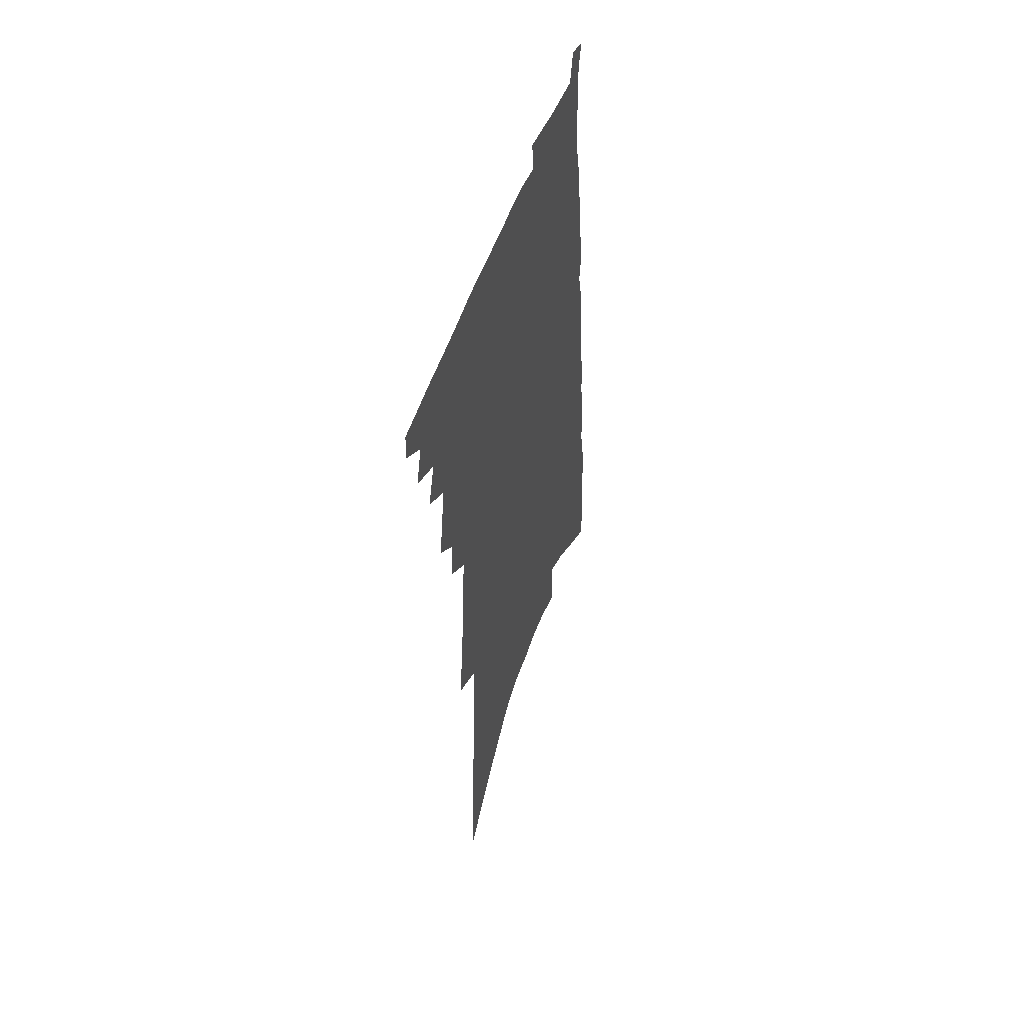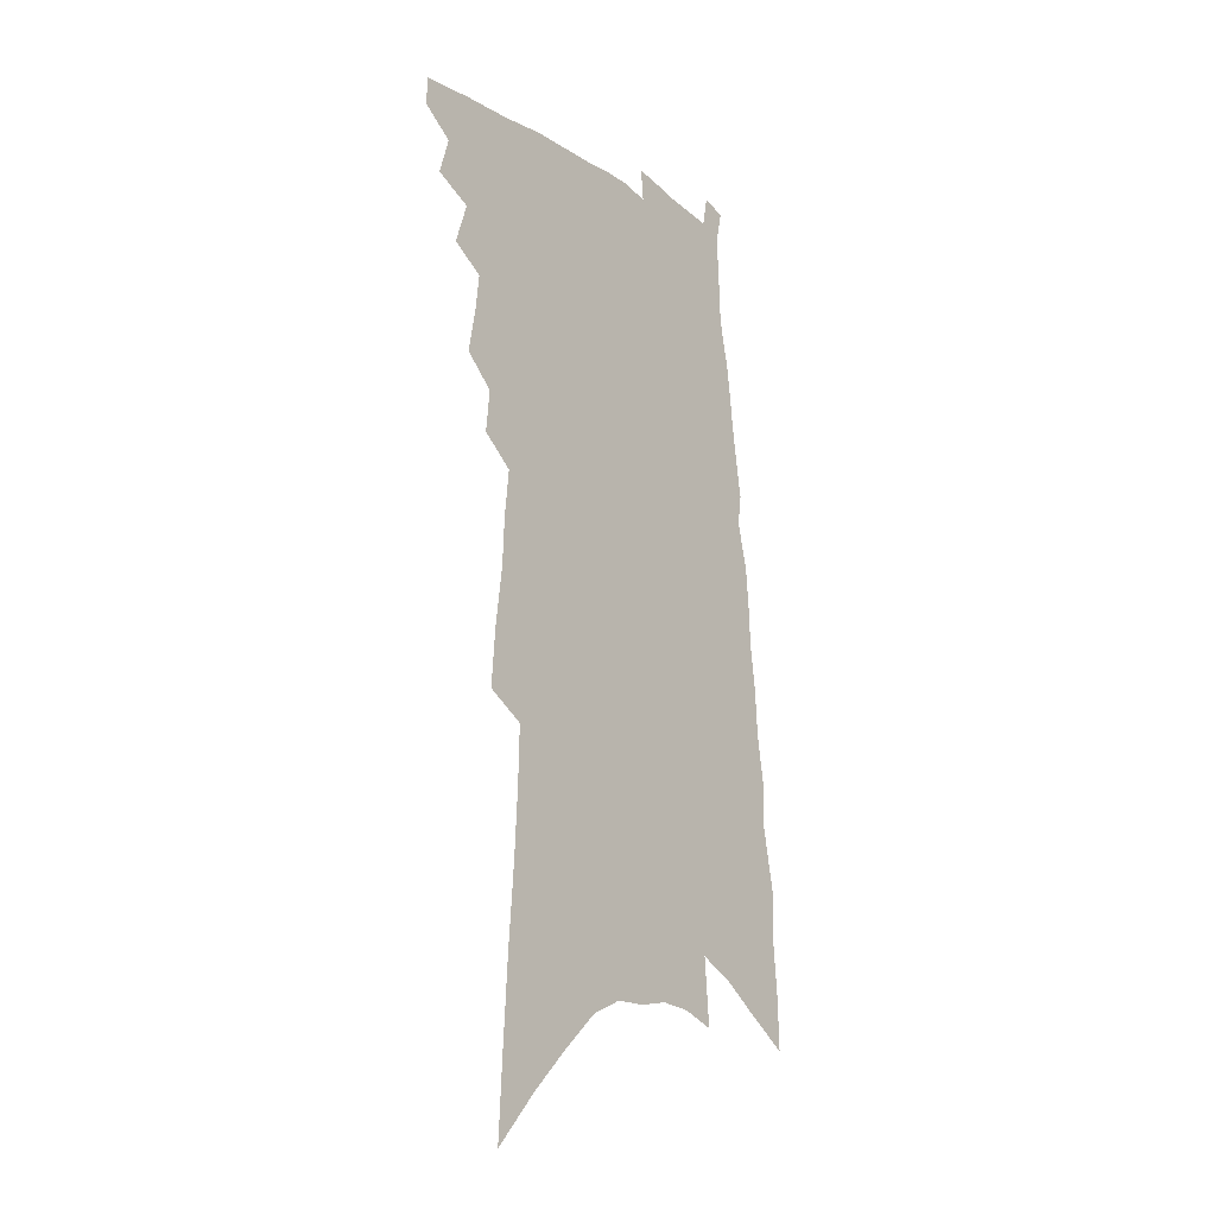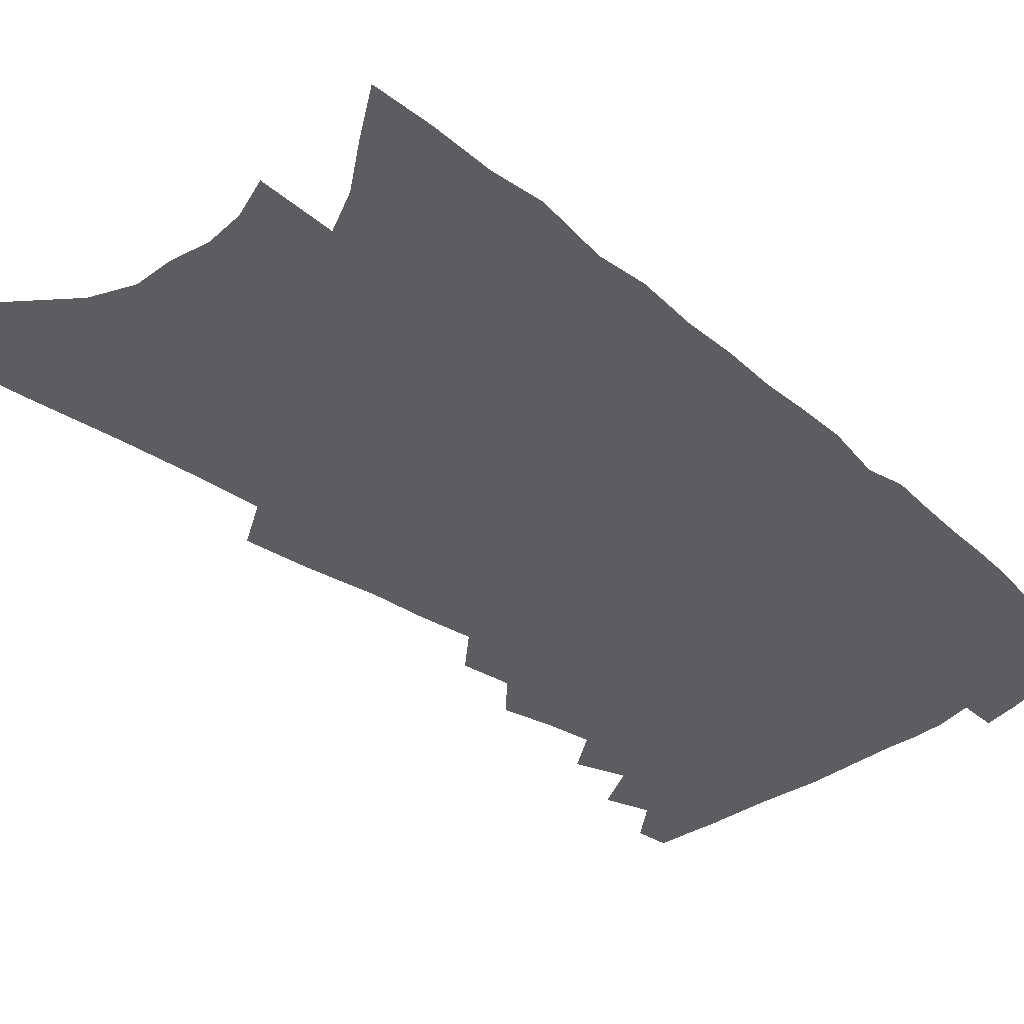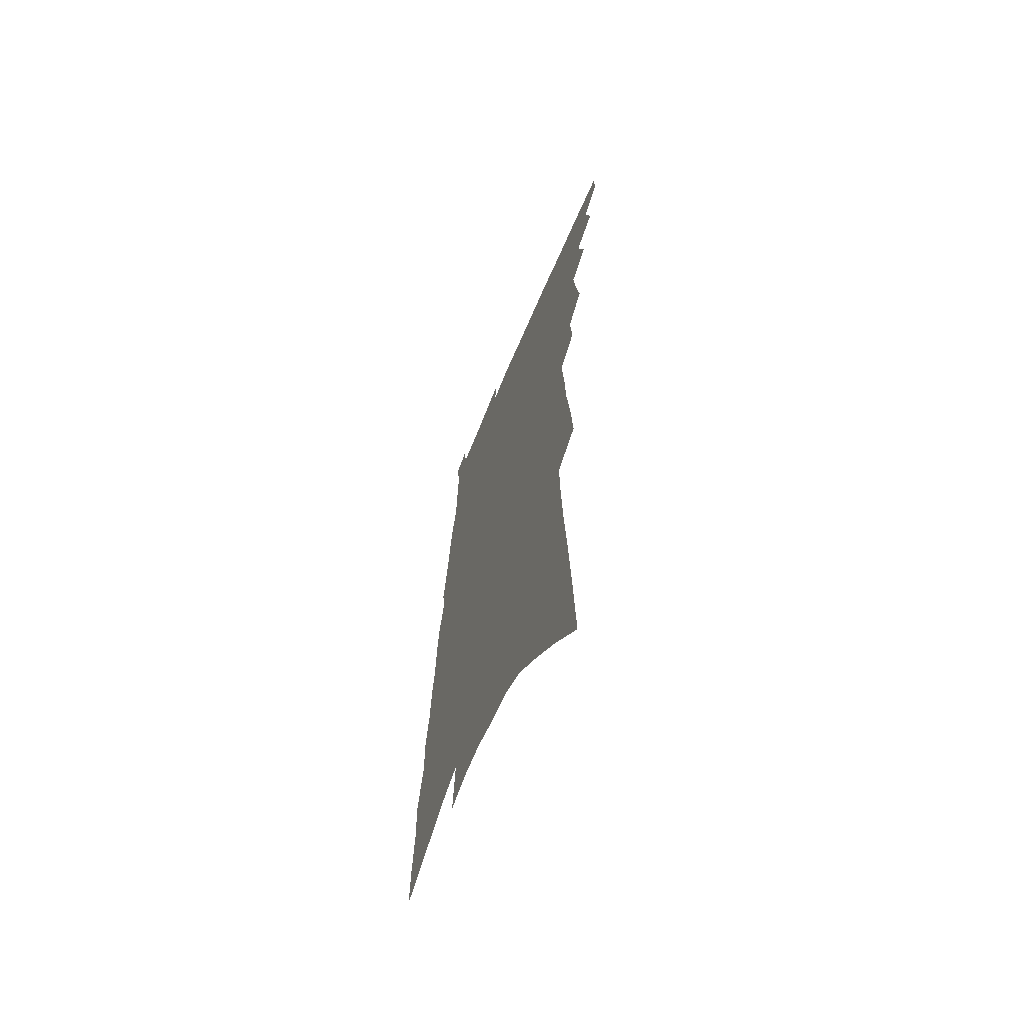
<metadata>
{"format":"obj","ext":"obj","renderer":"f3d","projection":"perspective","resolution":1024,"background":"white","views":[{"elev":52.6,"azim":-70.1,"up":"+Y"},{"elev":-20.3,"azim":-52.4,"up":"+Y"},{"elev":-36.4,"azim":46.8,"up":"+Z"},{"elev":-64.3,"azim":-112.3,"up":"+Y"}]}
</metadata>
<code>
v 554.6 418 0
v 554.9 424.4 0
v 559.3 404 0
v 561.9 412.7 0
v 561.9 418.9 0
v 561 425.1 0
v 564.9 390.1 0
v 568.1 399.8 0
v 568.1 406.6 0
v 568.8 413.6 0
v 568 419.7 0
v 567.1 426 0
v 569.7 366.7 0
v 571.6 376.8 0
v 572.6 385.3 0
v 575.1 394.8 0
v 574.8 401 0
v 575.1 407.9 0
v 574.8 414.1 0
v 574.2 420.2 0
v 573.3 426.6 0
v 575.6 350.7 0
v 576.6 360.4 0
v 578.6 370.9 0
v 580 380.5 0
v 581.2 389 0
v 581.3 395.4 0
v 581.7 402.2 0
v 581.5 408.5 0
v 581.1 414.7 0
v 580.3 420.9 0
v 579.6 427.2 0
v 578.7 296.1 0
v 579.8 309.3 0
v 581.5 323.1 0
v 582 333.6 0
v 583.1 344.7 0
v 584.6 355.5 0
v 585.4 364.7 0
v 585.7 372.8 0
v 586.1 380.4 0
v 587.3 388.9 0
v 588.1 396.5 0
v 588.2 403.1 0
v 587.8 409.2 0
v 587.2 415.3 0
v 586.5 421.6 0
v 585.6 428 0
v 583 206.7 0
v 584.1 225.9 0
v 585.2 244.4 0
v 586.6 262.6 0
v 587.4 277.9 0
v 587.8 291 0
v 589.1 305.5 0
v 589.6 317.3 0
v 590 328.2 0
v 590.7 338.9 0
v 591.3 348.6 0
v 592.2 358.6 0
v 592.6 367 0
v 593.5 375.8 0
v 594 383.5 0
v 594.3 390.8 0
v 594.5 397.5 0
v 594.4 403.6 0
v 594.4 409.7 0
v 593.7 415.8 0
v 592.7 422.2 0
v 591.7 428.9 0
v 593.6 218.5 0
v 594.5 237.6 0
v 595.8 256.8 0
v 596.1 271.3 0
v 596.8 286.1 0
v 596.5 297.3 0
v 597.4 310.8 0
v 598.1 322.9 0
v 598.3 333.1 0
v 598.6 342.9 0
v 598.8 351.8 0
v 599.2 360.6 0
v 599.6 369.2 0
v 600 377 0
v 600.4 384.9 0
v 600.6 391.8 0
v 600.6 398 0
v 600.6 404.2 0
v 600.5 410.2 0
v 599.8 416.2 0
v 599 422.6 0
v 598 429.3 0
v 603.2 228.1 0
v 603.5 245.3 0
v 604.5 263.9 0
v 604.7 278.3 0
v 604.7 290.8 0
v 604.7 302.7 0
v 604.8 313.7 0
v 605 324.9 0
v 605.4 335.8 0
v 605.3 344.4 0
v 605.7 353.9 0
v 605.7 362 0
v 606.1 370.4 0
v 606.2 377.9 0
v 606.5 385.4 0
v 606.6 392.3 0
v 606.7 398.8 0
v 606.5 404.6 0
v 606.3 410.6 0
v 606 416.5 0
v 605.4 422.7 0
v 604.3 429.6 0
v 612.3 236.4 0
v 612.4 253.9 0
v 612.4 268.8 0
v 612.1 281 0
v 611.9 292.7 0
v 611.7 303.8 0
v 612 317 0
v 611.9 327 0
v 611.9 336.4 0
v 612.1 346.6 0
v 612 354.4 0
v 612 362.4 0
v 612.2 370.8 0
v 612.4 378.8 0
v 612.5 386 0
v 612.6 392.9 0
v 612.5 398.7 0
v 612.5 404.9 0
v 612.4 410.9 0
v 612 416.8 0
v 611.6 422.8 0
v 610.6 429.9 0
v 620.3 240.2 0
v 620.1 256.7 0
v 619.7 270.8 0
v 619.4 284.1 0
v 618.9 294.2 0
v 618.9 307.2 0
v 618.7 317.6 0
v 618.6 327.9 0
v 618.5 338 0
v 618.4 346.8 0
v 618.4 355.5 0
v 618.3 363.7 0
v 618.4 372.1 0
v 618.3 379.1 0
v 618.3 385.5 0
v 618.5 393.4 0
v 618.5 399.2 0
v 618.5 405.4 0
v 618.3 411.3 0
v 617.9 417.3 0
v 617.7 423.2 0
v 616.7 430.7 0
v 628.1 240.5 0
v 627.5 257.9 0
v 626.9 272.7 0
v 626.5 285.2 0
v 626.1 296.4 0
v 625.8 306.3 0
v 625.5 317.1 0
v 625.2 327.4 0
v 624.9 337.8 0
v 624.7 347.6 0
v 624.6 355.6 0
v 624.5 364.1 0
v 624.4 371.9 0
v 624.3 379.5 0
v 624.3 386.4 0
v 624.2 393.2 0
v 624.3 399.1 0
v 624.4 405.9 0
v 624.3 411.5 0
v 624.2 417.4 0
v 623.8 423.6 0
v 622.9 430.8 0
v 635.9 242.2 0
v 634.9 258.7 0
v 634.4 270.6 0
v 633.6 284.7 0
v 633.1 295.9 0
v 632.7 306.2 0
v 632.1 317.3 0
v 631.7 327.5 0
v 631.5 336.9 0
v 631 347.1 0
v 630.9 355.1 0
v 630.6 363.9 0
v 630.5 371.4 0
v 630.2 379.3 0
v 630.1 386.2 0
v 629.9 393.1 0
v 630.2 398.9 0
v 630.1 405.6 0
v 630.2 411.6 0
v 630.2 417.5 0
v 630.2 423.4 0
v 630.1 429.7 0
v 629.4 437.1 0
v 643.7 241.7 0
v 642.6 257.4 0
v 641.7 270.6 0
v 641.7 280.4 0
v 640.2 295.2 0
v 639.5 306.5 0
v 638.8 317.2 0
v 638.2 327.7 0
v 638 336 0
v 637.4 346.2 0
v 637.3 354.3 0
v 637.3 361.9 0
v 636.7 370.7 0
v 636.3 378.6 0
v 636.1 385.5 0
v 635.9 392.4 0
v 636 398.8 0
v 635.9 405.7 0
v 636 411.5 0
v 636.1 417.4 0
v 636.3 423.3 0
v 636.3 429.4 0
v 635.9 436.2 0
v 652 239.1 0
v 650.7 254.4 0
v 649.7 267.7 0
v 648.9 279.9 0
v 647.7 293.1 0
v 646.6 305.3 0
v 645.5 316.8 0
v 645 326.5 0
v 644.6 335.5 0
v 644 345 0
v 644.2 352.5 0
v 643.6 361.2 0
v 643.2 369.3 0
v 642.6 377.6 0
v 642.3 384.8 0
v 641.7 392.4 0
v 642.1 398.3 0
v 641.8 405.1 0
v 641.9 411.3 0
v 642 417.2 0
v 642.2 423.1 0
v 642.4 428.9 0
v 642.4 435.2 0
v 659.2 250.7 0
v 657.9 264.4 0
v 656.4 278.2 0
v 655.9 289.2 0
v 655.1 300.7 0
v 654 311.9 0
v 652.8 322.9 0
v 651.9 333 0
v 651.7 341.6 0
v 651.6 349.8 0
v 650.6 359.1 0
v 649.9 367.6 0
v 649.6 375.4 0
v 649.1 383.1 0
v 649 390.1 0
v 648.3 397.5 0
v 648.2 404.1 0
v 647.8 411.1 0
v 647.8 417.1 0
v 648 422.9 0
v 648.2 428.8 0
v 648.5 434.7 0
v 669 244.1 0
v 667.2 258.7 0
v 666.6 270.8 0
v 664.7 284.5 0
v 663.9 295.7 0
v 662.8 307.1 0
v 662 317.5 0
v 660.5 328.4 0
v 660.1 337.5 0
v 659.7 346.4 0
v 658.3 356.2 0
v 657.3 365.1 0
v 657.2 372.6 0
v 657 380.2 0
v 656.1 388.1 0
v 654.7 396.4 0
v 654.7 403 0
v 654.4 409.8 0
v 653.9 416.5 0
v 653.9 422.6 0
v 654.1 428.5 0
v 654.5 434.2 0
v 655.9 441.5 0
v 678.8 237.9 0
v 678.4 250 0
v 677.3 262.9 0
v 677.6 273.4 0
v 674.6 288.2 0
v 674.8 298 0
v 672.9 310 0
v 672.3 320.1 0
v 670.8 330.7 0
v 670.4 339.8 0
v 669.6 349 0
v 666.9 360.1 0
v 667.9 367.1 0
v 666.5 375.8 0
v 665.3 384.2 0
v 664.4 392.1 0
v 663.3 399.8 0
v 661.4 408.4 0
v 660.6 415.4 0
v 660.6 421.6 0
v 660.2 428 0
v 660.5 433.8 0
v 661.8 439.7 0
f 4 5 1
f 1 5 2
f 5 6 2
f 8 9 3
f 3 9 4
f 9 10 4
f 4 10 5
f 10 11 5
f 5 11 6
f 11 12 6
f 15 16 7
f 7 16 8
f 16 17 8
f 8 17 9
f 17 18 9
f 9 18 10
f 18 19 10
f 10 19 11
f 19 20 11
f 11 20 12
f 20 21 12
f 23 24 13
f 13 24 14
f 24 25 14
f 14 25 15
f 25 26 15
f 15 26 16
f 26 27 16
f 16 27 17
f 27 28 17
f 17 28 18
f 28 29 18
f 18 29 19
f 29 30 19
f 19 30 20
f 30 31 20
f 20 31 21
f 31 32 21
f 37 38 22
f 22 38 23
f 38 39 23
f 23 39 24
f 39 40 24
f 24 40 25
f 40 41 25
f 25 41 26
f 41 42 26
f 26 42 27
f 42 43 27
f 27 43 28
f 43 44 28
f 28 44 29
f 44 45 29
f 29 45 30
f 45 46 30
f 30 46 31
f 46 47 31
f 31 47 32
f 47 48 32
f 54 55 33
f 33 55 34
f 55 56 34
f 34 56 35
f 56 57 35
f 35 57 36
f 57 58 36
f 36 58 37
f 58 59 37
f 37 59 38
f 59 60 38
f 38 60 39
f 60 61 39
f 39 61 40
f 61 62 40
f 40 62 41
f 62 63 41
f 41 63 42
f 63 64 42
f 42 64 43
f 64 65 43
f 43 65 44
f 65 66 44
f 44 66 45
f 66 67 45
f 45 67 46
f 67 68 46
f 46 68 47
f 68 69 47
f 47 69 48
f 69 70 48
f 49 71 50
f 71 72 50
f 50 72 51
f 72 73 51
f 51 73 52
f 73 74 52
f 52 74 53
f 74 75 53
f 53 75 54
f 75 76 54
f 54 76 55
f 76 77 55
f 55 77 56
f 77 78 56
f 56 78 57
f 78 79 57
f 57 79 58
f 79 80 58
f 58 80 59
f 80 81 59
f 59 81 60
f 81 82 60
f 60 82 61
f 82 83 61
f 61 83 62
f 83 84 62
f 62 84 63
f 84 85 63
f 63 85 64
f 85 86 64
f 64 86 65
f 86 87 65
f 65 87 66
f 87 88 66
f 66 88 67
f 88 89 67
f 67 89 68
f 89 90 68
f 68 90 69
f 90 91 69
f 69 91 70
f 91 92 70
f 71 93 72
f 93 94 72
f 72 94 73
f 94 95 73
f 73 95 74
f 95 96 74
f 74 96 75
f 96 97 75
f 75 97 76
f 97 98 76
f 76 98 77
f 98 99 77
f 77 99 78
f 99 100 78
f 78 100 79
f 100 101 79
f 79 101 80
f 101 102 80
f 80 102 81
f 102 103 81
f 81 103 82
f 103 104 82
f 82 104 83
f 104 105 83
f 83 105 84
f 105 106 84
f 84 106 85
f 106 107 85
f 85 107 86
f 107 108 86
f 86 108 87
f 108 109 87
f 87 109 88
f 109 110 88
f 88 110 89
f 110 111 89
f 89 111 90
f 111 112 90
f 90 112 91
f 112 113 91
f 91 113 92
f 113 114 92
f 93 115 94
f 115 116 94
f 94 116 95
f 116 117 95
f 95 117 96
f 117 118 96
f 96 118 97
f 118 119 97
f 97 119 98
f 119 120 98
f 98 120 99
f 120 121 99
f 99 121 100
f 121 122 100
f 100 122 101
f 122 123 101
f 101 123 102
f 123 124 102
f 102 124 103
f 124 125 103
f 103 125 104
f 125 126 104
f 104 126 105
f 126 127 105
f 105 127 106
f 127 128 106
f 106 128 107
f 128 129 107
f 107 129 108
f 129 130 108
f 108 130 109
f 130 131 109
f 109 131 110
f 131 132 110
f 110 132 111
f 132 133 111
f 111 133 112
f 133 134 112
f 112 134 113
f 134 135 113
f 113 135 114
f 135 136 114
f 115 137 116
f 137 138 116
f 116 138 117
f 138 139 117
f 117 139 118
f 139 140 118
f 118 140 119
f 140 141 119
f 119 141 120
f 141 142 120
f 120 142 121
f 142 143 121
f 121 143 122
f 143 144 122
f 122 144 123
f 144 145 123
f 123 145 124
f 145 146 124
f 124 146 125
f 146 147 125
f 125 147 126
f 147 148 126
f 126 148 127
f 148 149 127
f 127 149 128
f 149 150 128
f 128 150 129
f 150 151 129
f 129 151 130
f 151 152 130
f 130 152 131
f 152 153 131
f 131 153 132
f 153 154 132
f 132 154 133
f 154 155 133
f 133 155 134
f 155 156 134
f 134 156 135
f 156 157 135
f 135 157 136
f 157 158 136
f 137 159 138
f 159 160 138
f 138 160 139
f 160 161 139
f 139 161 140
f 161 162 140
f 140 162 141
f 162 163 141
f 141 163 142
f 163 164 142
f 142 164 143
f 164 165 143
f 143 165 144
f 165 166 144
f 144 166 145
f 166 167 145
f 145 167 146
f 167 168 146
f 146 168 147
f 168 169 147
f 147 169 148
f 169 170 148
f 148 170 149
f 170 171 149
f 149 171 150
f 171 172 150
f 150 172 151
f 172 173 151
f 151 173 152
f 173 174 152
f 152 174 153
f 174 175 153
f 153 175 154
f 175 176 154
f 154 176 155
f 176 177 155
f 155 177 156
f 177 178 156
f 156 178 157
f 178 179 157
f 157 179 158
f 179 180 158
f 159 181 160
f 181 182 160
f 160 182 161
f 182 183 161
f 161 183 162
f 183 184 162
f 162 184 163
f 184 185 163
f 163 185 164
f 185 186 164
f 164 186 165
f 186 187 165
f 165 187 166
f 187 188 166
f 166 188 167
f 188 189 167
f 167 189 168
f 189 190 168
f 168 190 169
f 190 191 169
f 169 191 170
f 191 192 170
f 170 192 171
f 192 193 171
f 171 193 172
f 193 194 172
f 172 194 173
f 194 195 173
f 173 195 174
f 195 196 174
f 174 196 175
f 196 197 175
f 175 197 176
f 197 198 176
f 176 198 177
f 198 199 177
f 177 199 178
f 199 200 178
f 178 200 179
f 200 201 179
f 179 201 180
f 201 202 180
f 181 204 182
f 204 205 182
f 182 205 183
f 205 206 183
f 183 206 184
f 206 207 184
f 184 207 185
f 207 208 185
f 185 208 186
f 208 209 186
f 186 209 187
f 209 210 187
f 187 210 188
f 210 211 188
f 188 211 189
f 211 212 189
f 189 212 190
f 212 213 190
f 190 213 191
f 213 214 191
f 191 214 192
f 214 215 192
f 192 215 193
f 215 216 193
f 193 216 194
f 216 217 194
f 194 217 195
f 217 218 195
f 195 218 196
f 218 219 196
f 196 219 197
f 219 220 197
f 197 220 198
f 220 221 198
f 198 221 199
f 221 222 199
f 199 222 200
f 222 223 200
f 200 223 201
f 223 224 201
f 201 224 202
f 224 225 202
f 202 225 203
f 225 226 203
f 204 227 205
f 227 228 205
f 205 228 206
f 228 229 206
f 206 229 207
f 229 230 207
f 207 230 208
f 230 231 208
f 208 231 209
f 231 232 209
f 209 232 210
f 232 233 210
f 210 233 211
f 233 234 211
f 211 234 212
f 234 235 212
f 212 235 213
f 235 236 213
f 213 236 214
f 236 237 214
f 214 237 215
f 237 238 215
f 215 238 216
f 238 239 216
f 216 239 217
f 239 240 217
f 217 240 218
f 240 241 218
f 218 241 219
f 241 242 219
f 219 242 220
f 242 243 220
f 220 243 221
f 243 244 221
f 221 244 222
f 244 245 222
f 222 245 223
f 245 246 223
f 223 246 224
f 246 247 224
f 224 247 225
f 247 248 225
f 225 248 226
f 248 249 226
f 228 250 229
f 250 251 229
f 229 251 230
f 251 252 230
f 230 252 231
f 252 253 231
f 231 253 232
f 253 254 232
f 232 254 233
f 254 255 233
f 233 255 234
f 255 256 234
f 234 256 235
f 256 257 235
f 235 257 236
f 257 258 236
f 236 258 237
f 258 259 237
f 237 259 238
f 259 260 238
f 238 260 239
f 260 261 239
f 239 261 240
f 261 262 240
f 240 262 241
f 262 263 241
f 241 263 242
f 263 264 242
f 242 264 243
f 264 265 243
f 243 265 244
f 265 266 244
f 244 266 245
f 266 267 245
f 245 267 246
f 267 268 246
f 246 268 247
f 268 269 247
f 247 269 248
f 269 270 248
f 248 270 249
f 270 271 249
f 250 272 251
f 272 273 251
f 251 273 252
f 273 274 252
f 252 274 253
f 274 275 253
f 253 275 254
f 275 276 254
f 254 276 255
f 276 277 255
f 255 277 256
f 277 278 256
f 256 278 257
f 278 279 257
f 257 279 258
f 279 280 258
f 258 280 259
f 280 281 259
f 259 281 260
f 281 282 260
f 260 282 261
f 282 283 261
f 261 283 262
f 283 284 262
f 262 284 263
f 284 285 263
f 263 285 264
f 285 286 264
f 264 286 265
f 286 287 265
f 265 287 266
f 287 288 266
f 266 288 267
f 288 289 267
f 267 289 268
f 289 290 268
f 268 290 269
f 290 291 269
f 269 291 270
f 291 292 270
f 270 292 271
f 292 293 271
f 272 295 273
f 295 296 273
f 273 296 274
f 296 297 274
f 274 297 275
f 297 298 275
f 275 298 276
f 298 299 276
f 276 299 277
f 299 300 277
f 277 300 278
f 300 301 278
f 278 301 279
f 301 302 279
f 279 302 280
f 302 303 280
f 280 303 281
f 303 304 281
f 281 304 282
f 304 305 282
f 282 305 283
f 305 306 283
f 283 306 284
f 306 307 284
f 284 307 285
f 307 308 285
f 285 308 286
f 308 309 286
f 286 309 287
f 309 310 287
f 287 310 288
f 310 311 288
f 288 311 289
f 311 312 289
f 289 312 290
f 312 313 290
f 290 313 291
f 313 314 291
f 291 314 292
f 314 315 292
f 292 315 293
f 315 316 293
f 293 316 294
f 316 317 294

</code>
